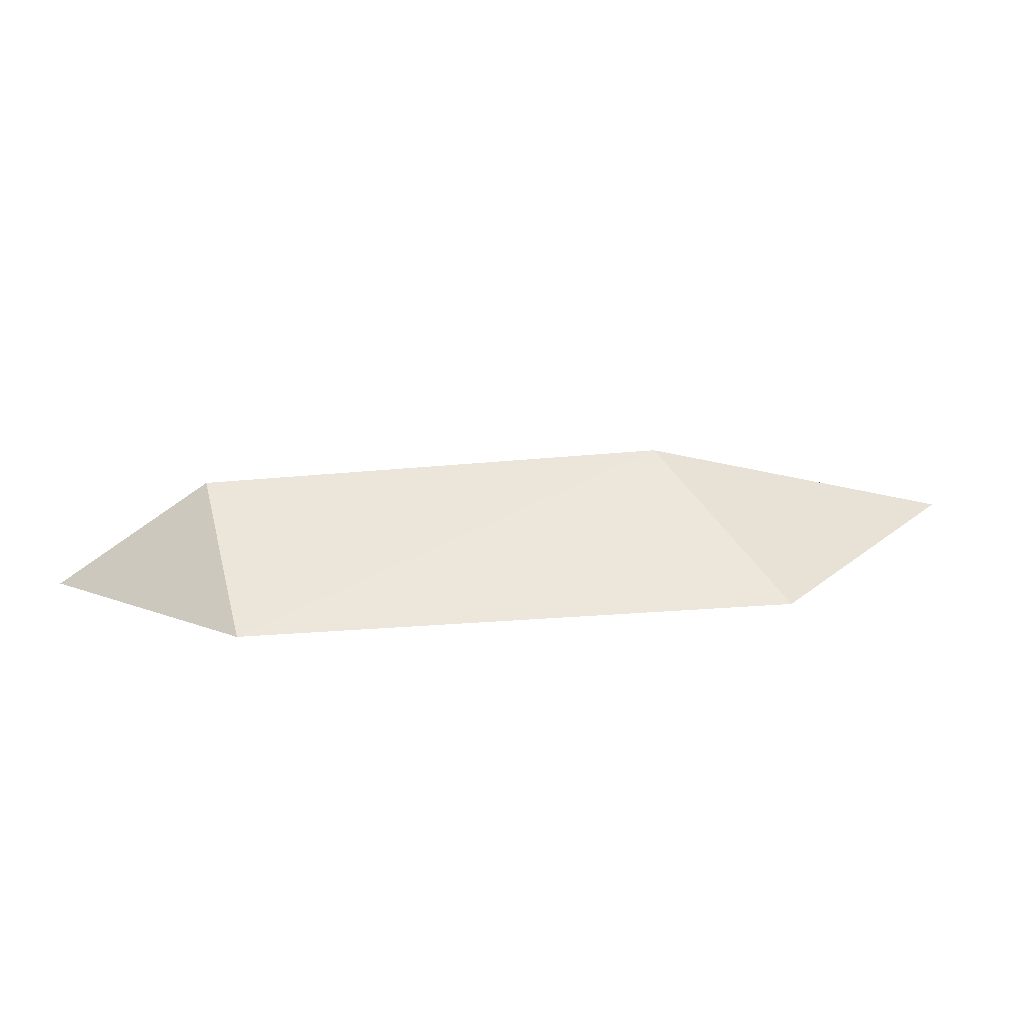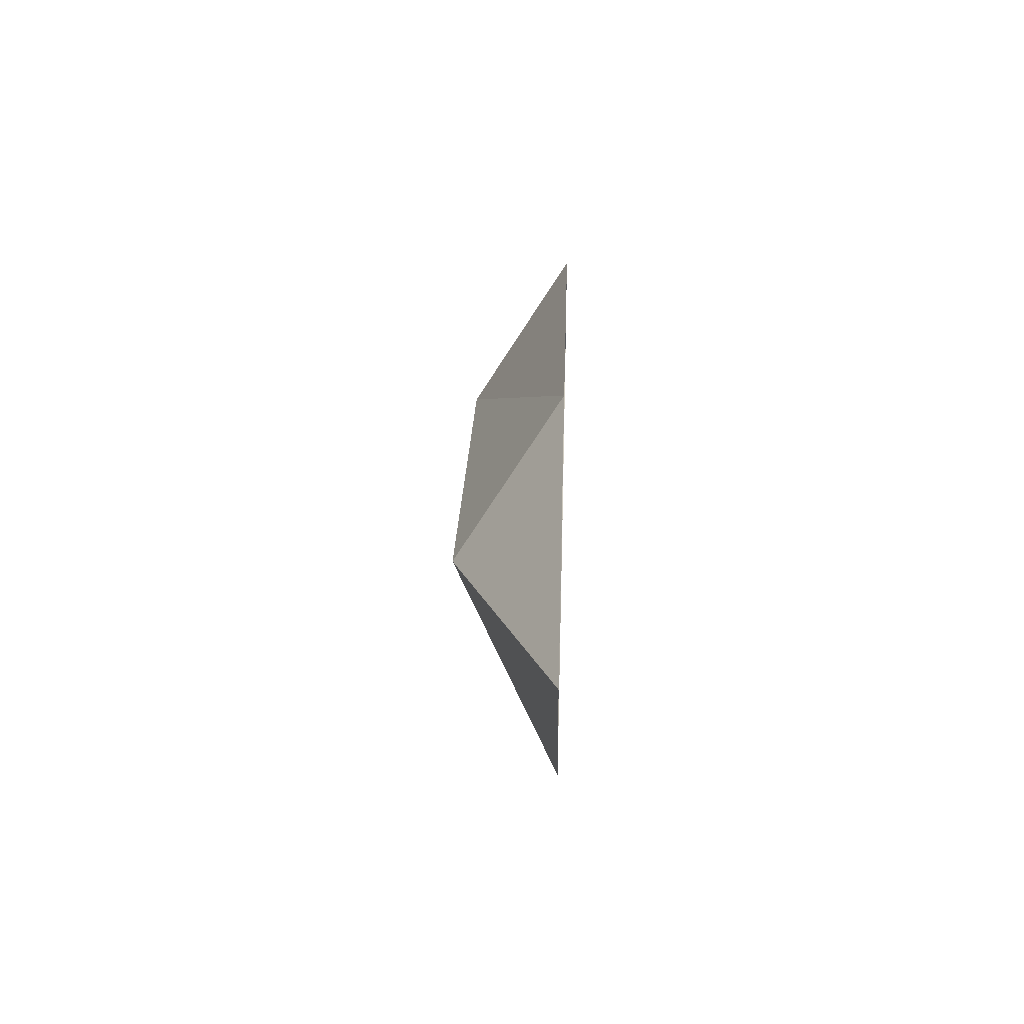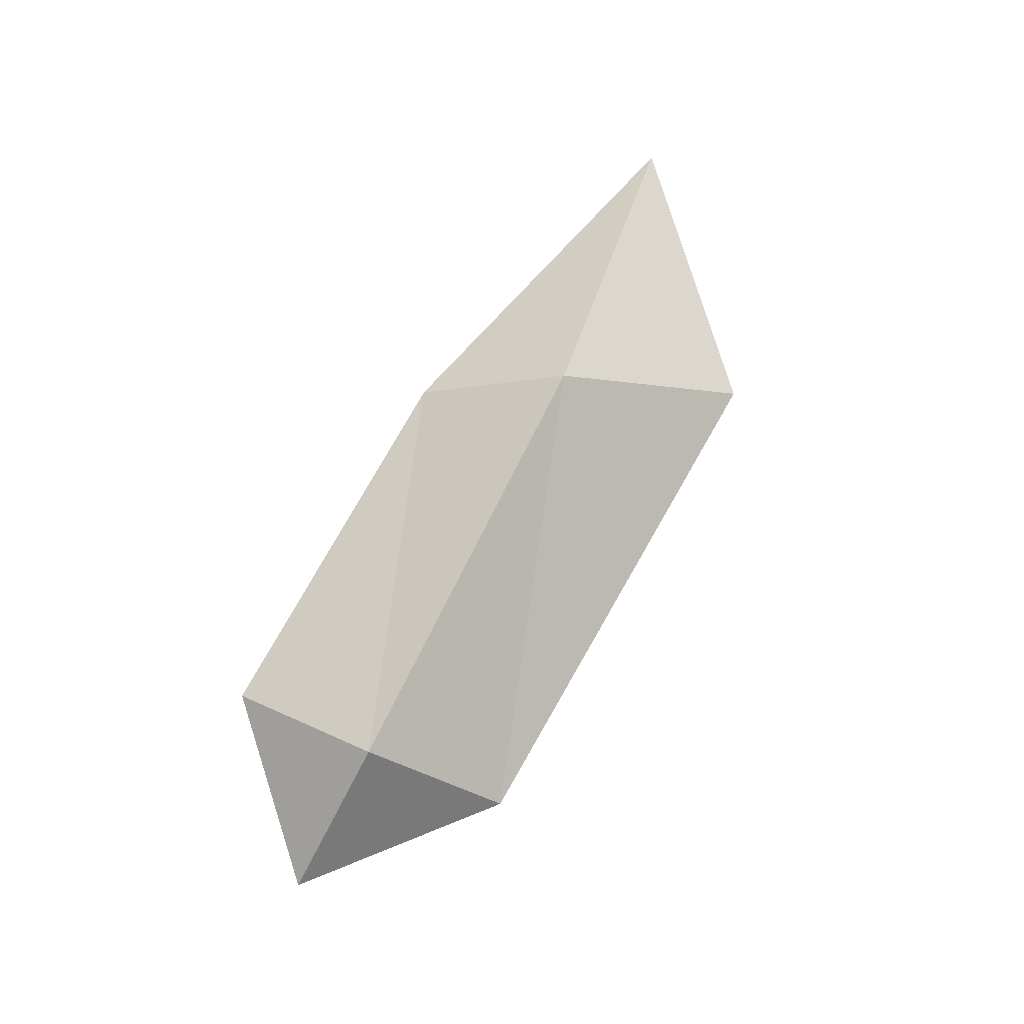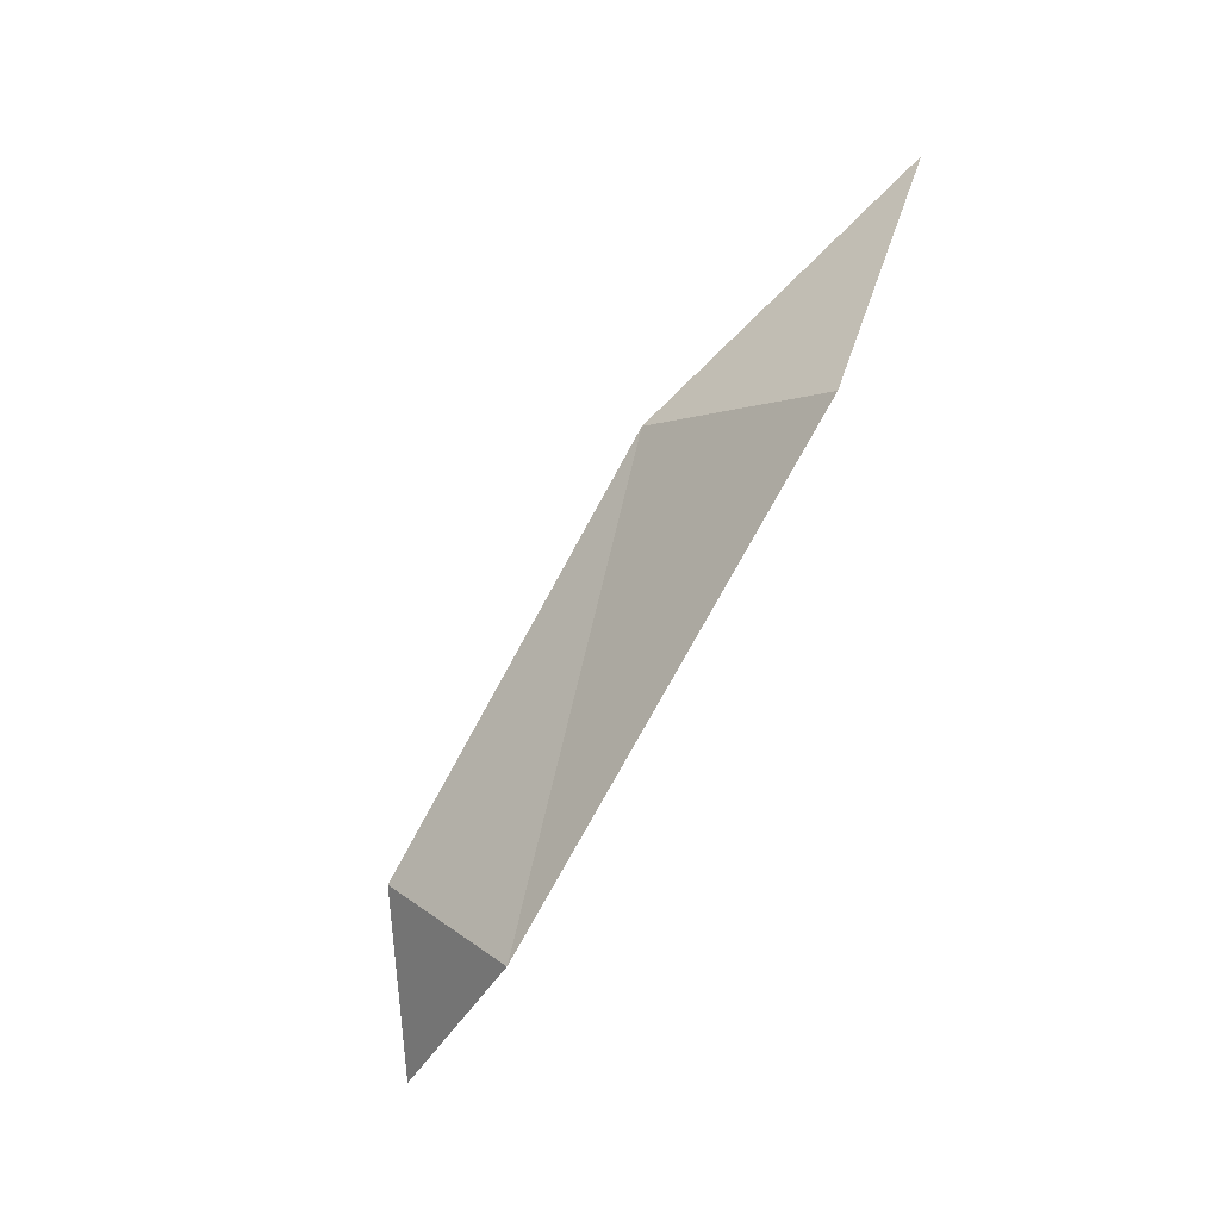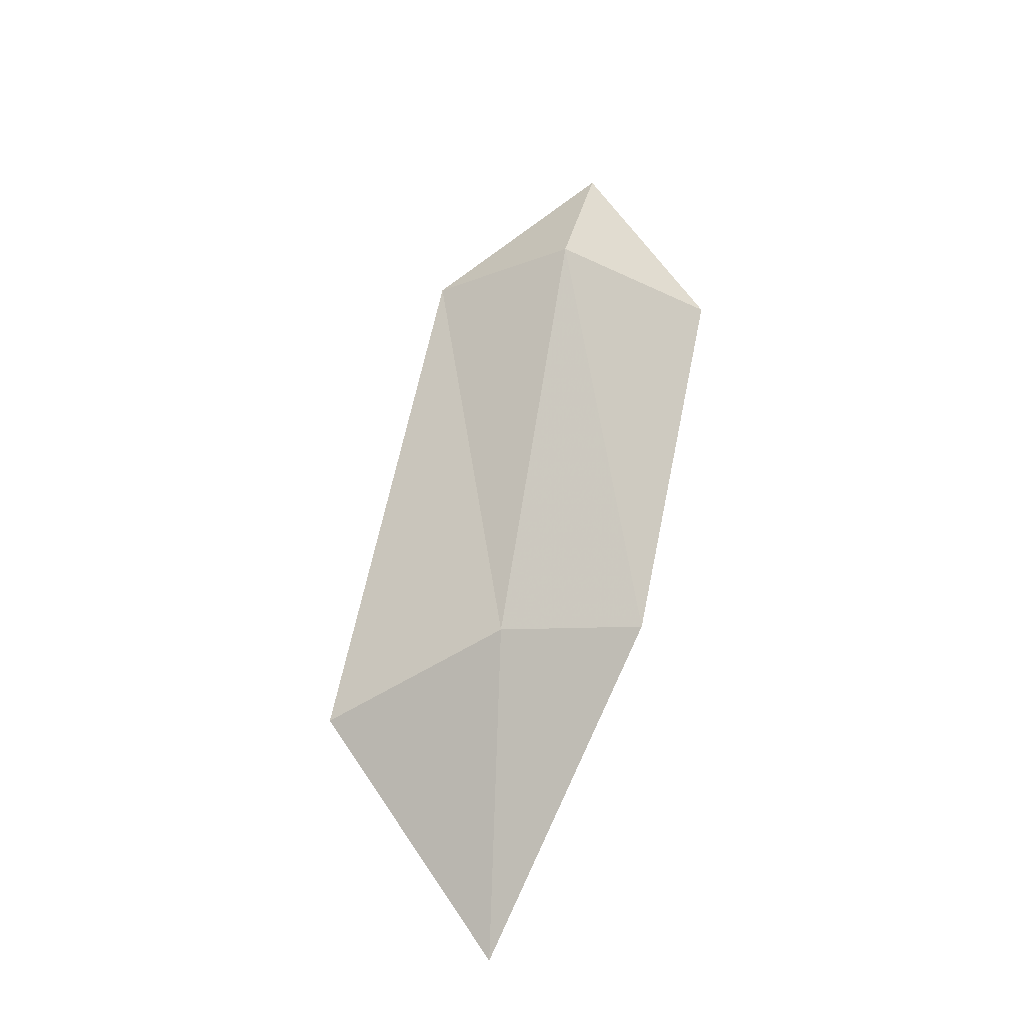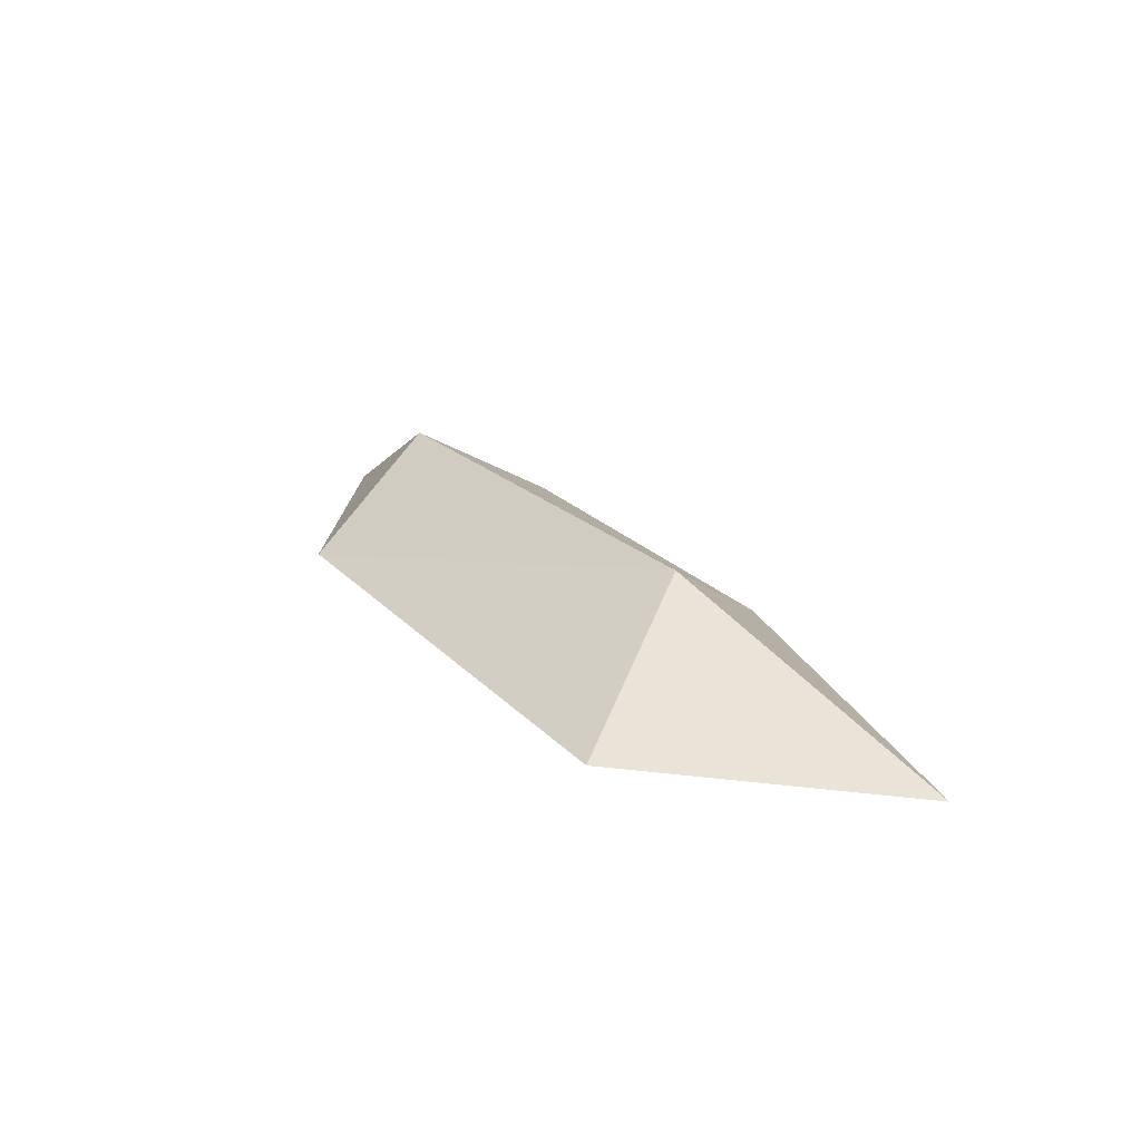
<metadata>
{"format":"obj","ext":"obj","renderer":"f3d","projection":"perspective","resolution":1024,"background":"white","views":[{"elev":-67.0,"azim":1.0,"up":"+Y"},{"elev":31.9,"azim":91.9,"up":"+Y"},{"elev":76.5,"azim":-54.5,"up":"+Z"},{"elev":-74.4,"azim":60.6,"up":"+Y"},{"elev":68.9,"azim":107.9,"up":"+Z"},{"elev":23.9,"azim":63.7,"up":"+Z"}]}
</metadata>
<code>
g eba001_cloud_062
v 0.575 1.497 -0.4492
v -2.65 -0.302 0.4492
v -2.896 1.119 -0.4492
v -4 -0.3946 -0.4492
v -2.289 -1.497 -0.4492
v 1.282 0.3093 0.4492
v 4 1.077 -0.4492
v 2.368 -1.038 -0.4492
g eba001_cloud_062_0
f 3 2 1
f 4 2 3
f 5 2 4
f 2 6 1
f 6 2 5
f 1 6 7
f 8 6 5
f 8 7 6

</code>
